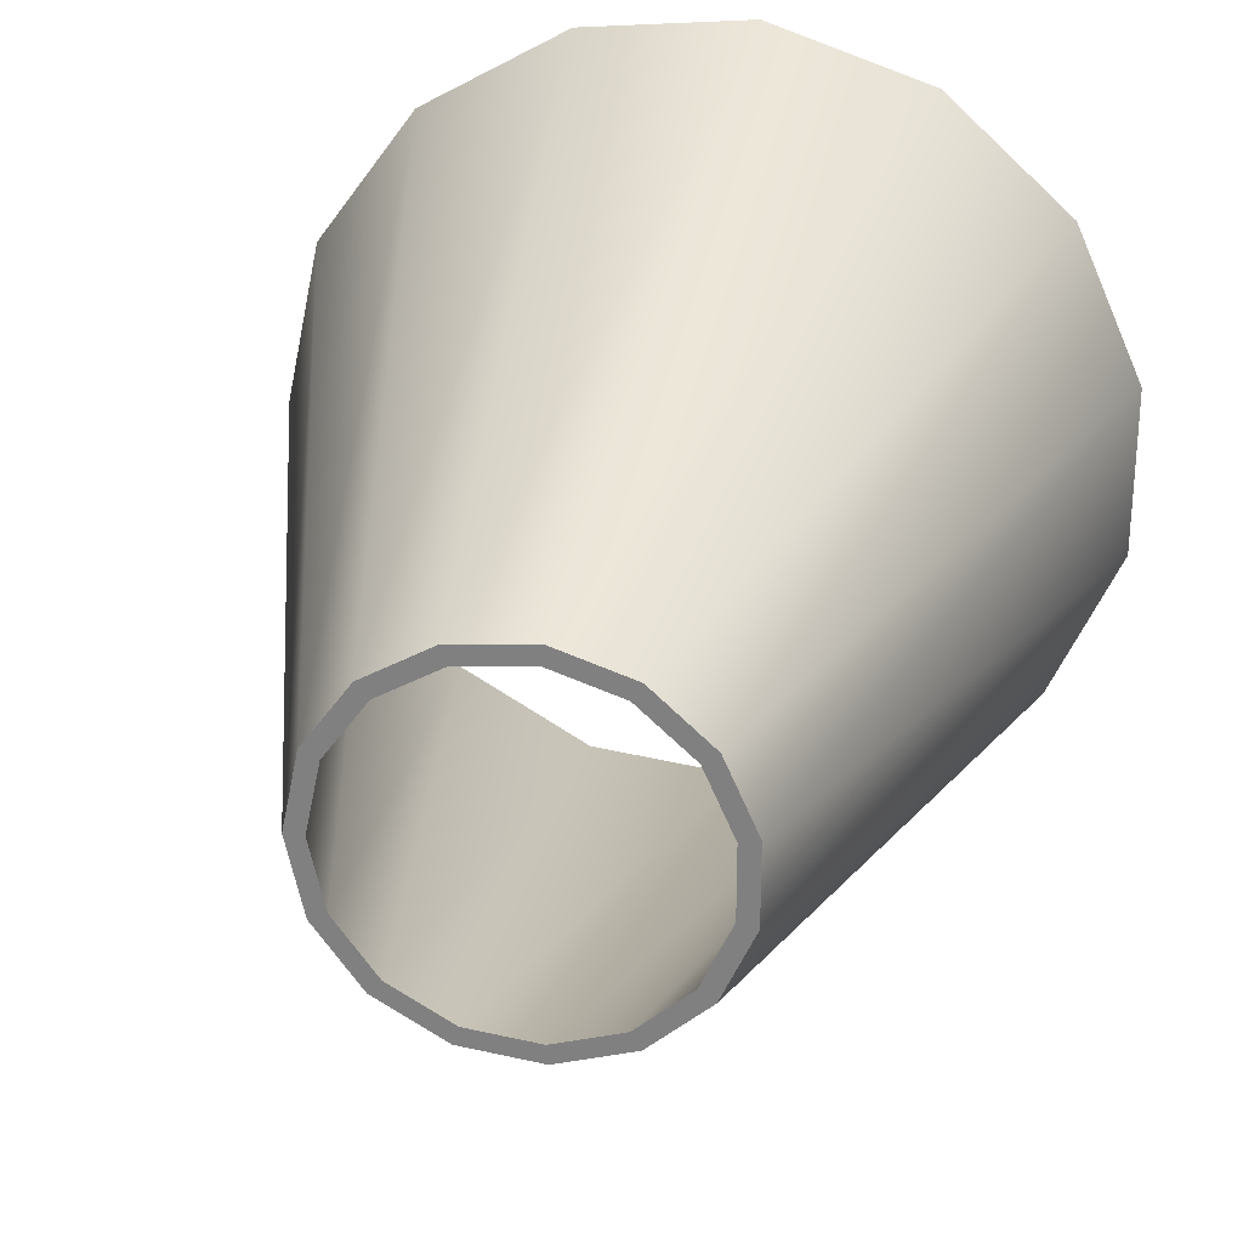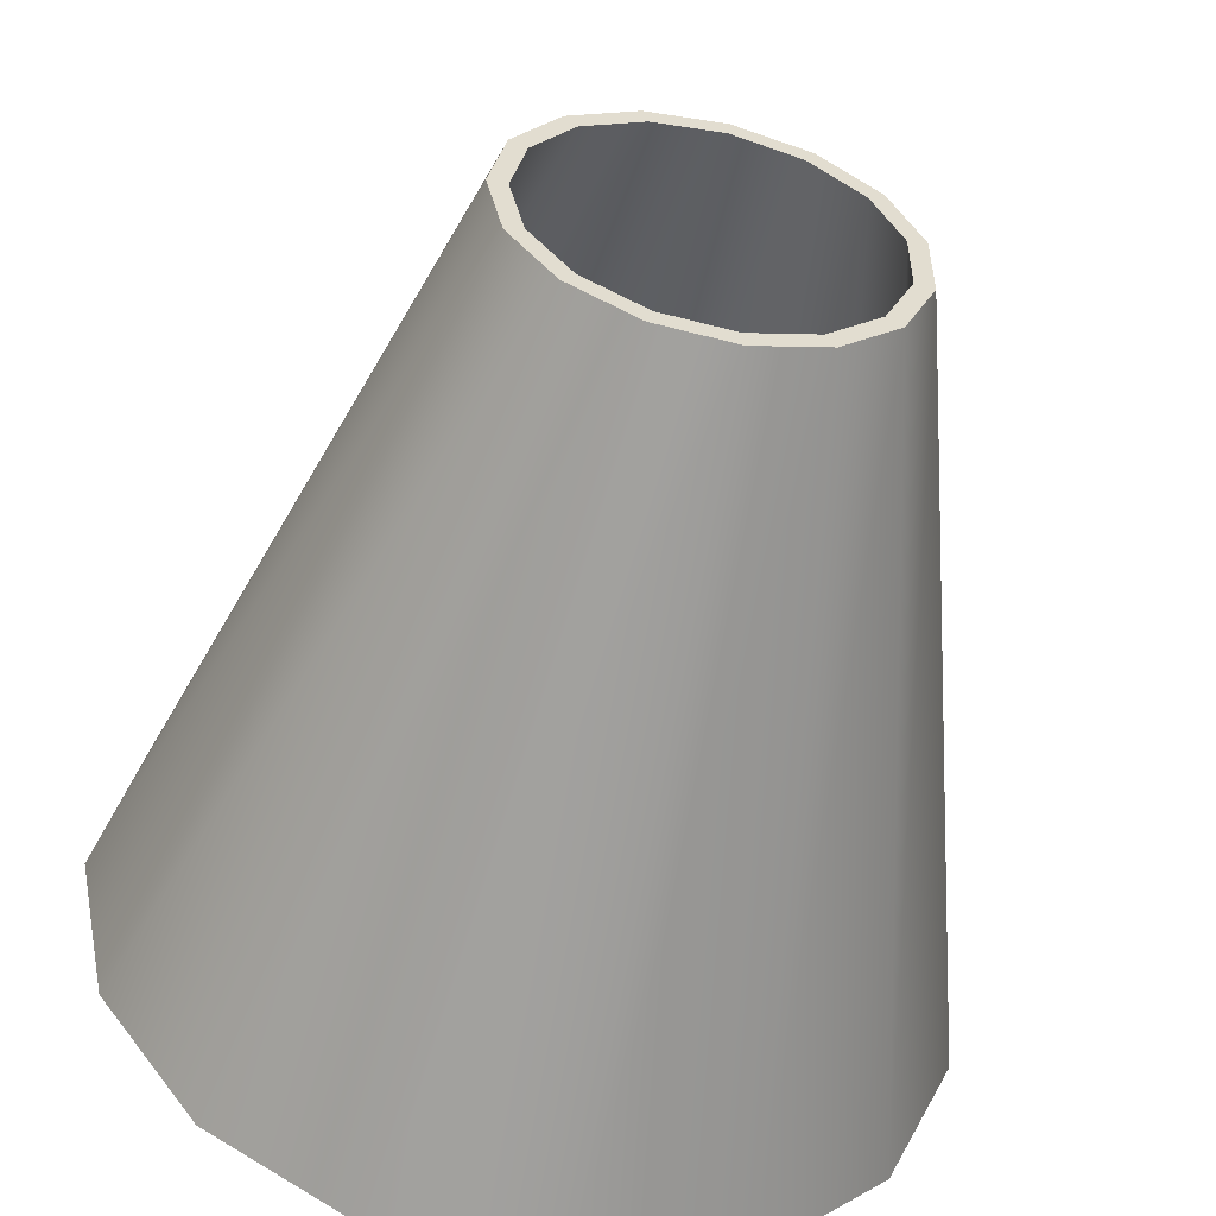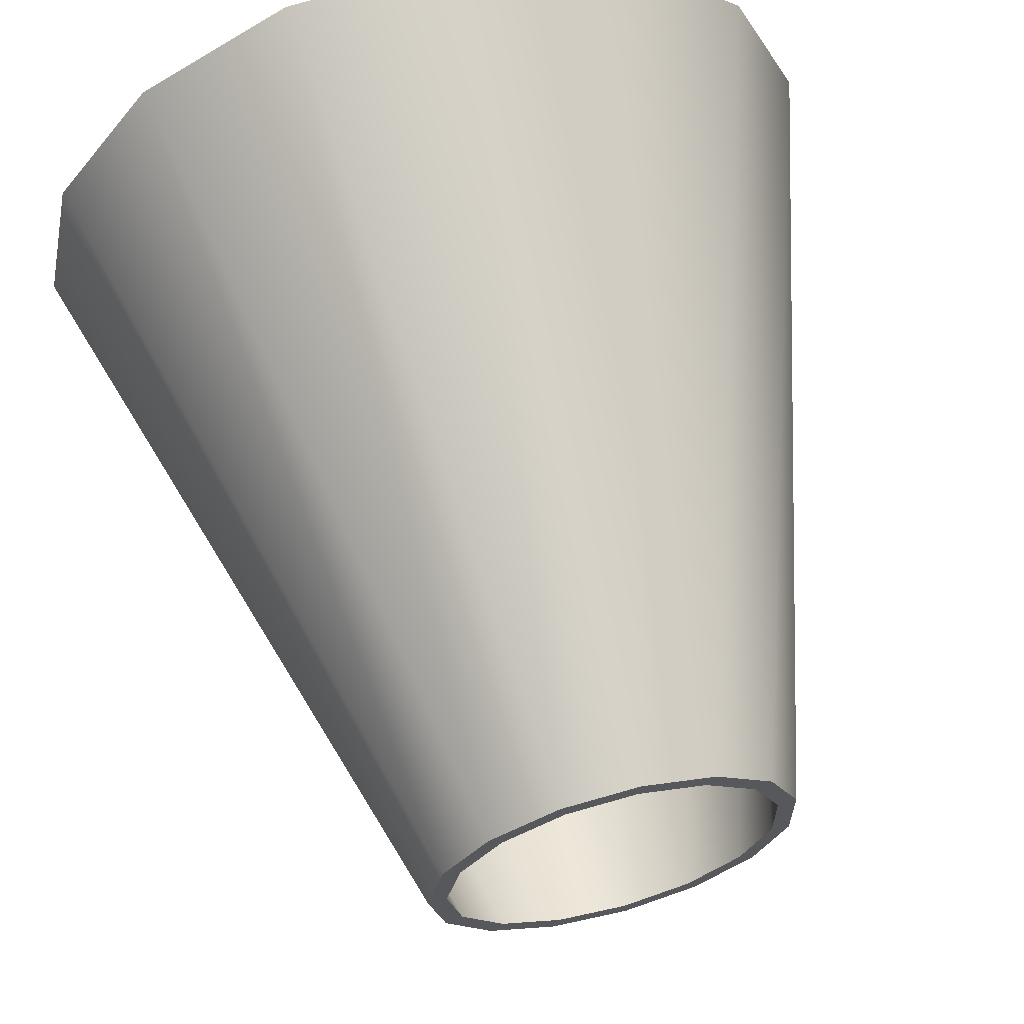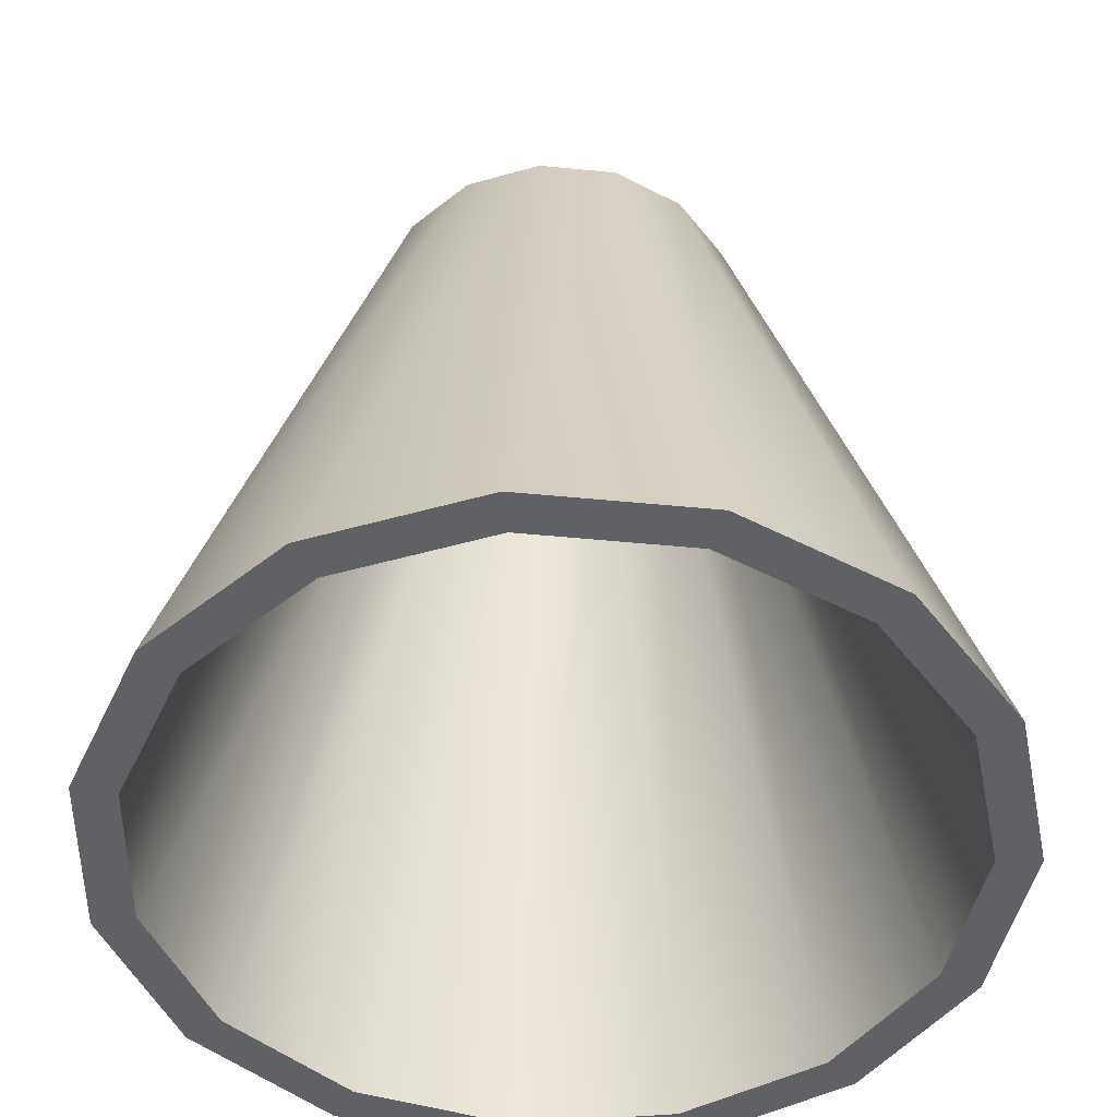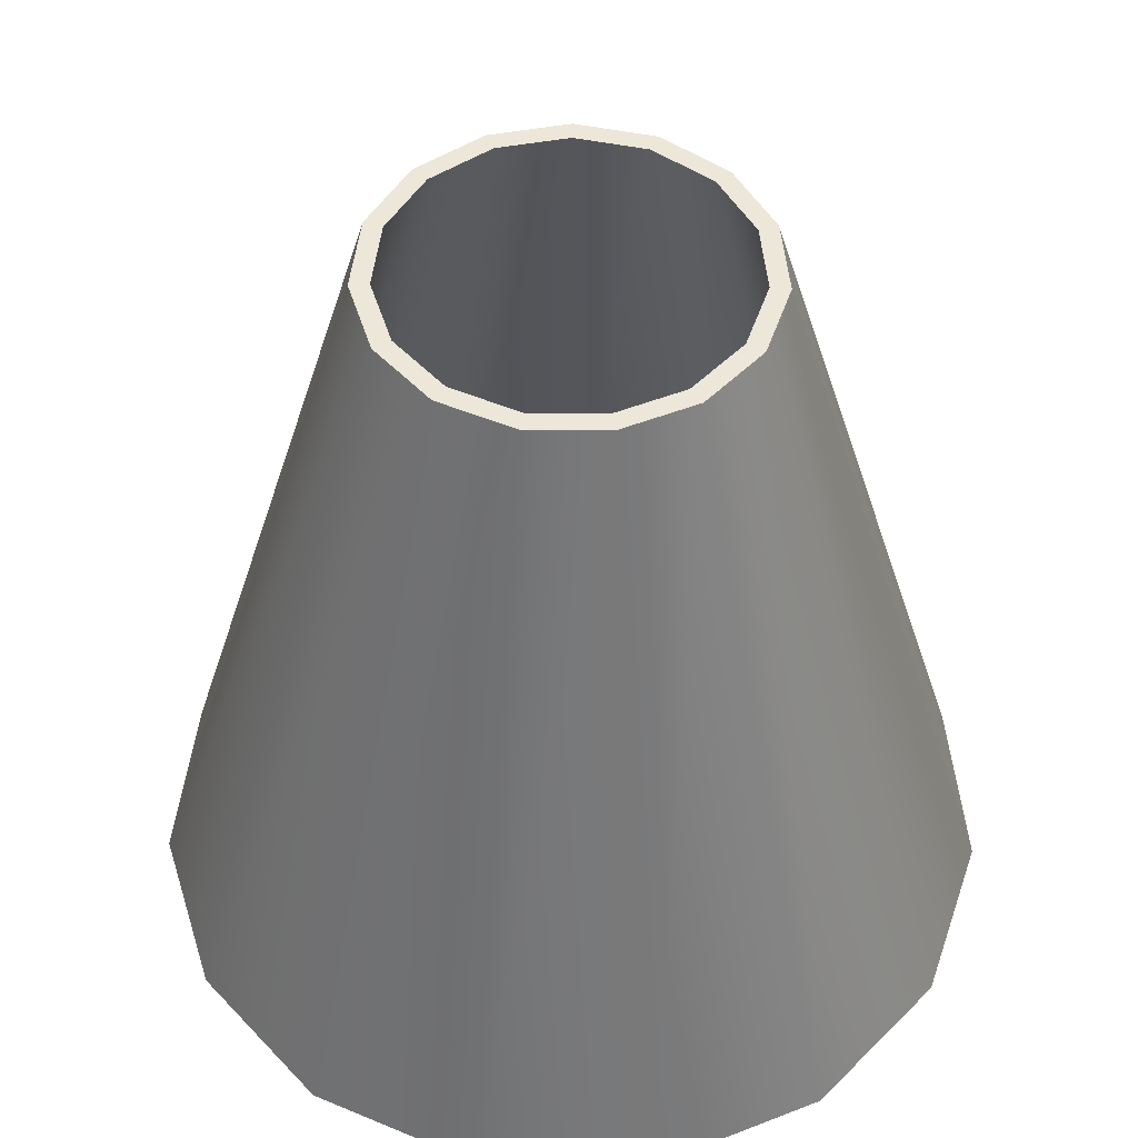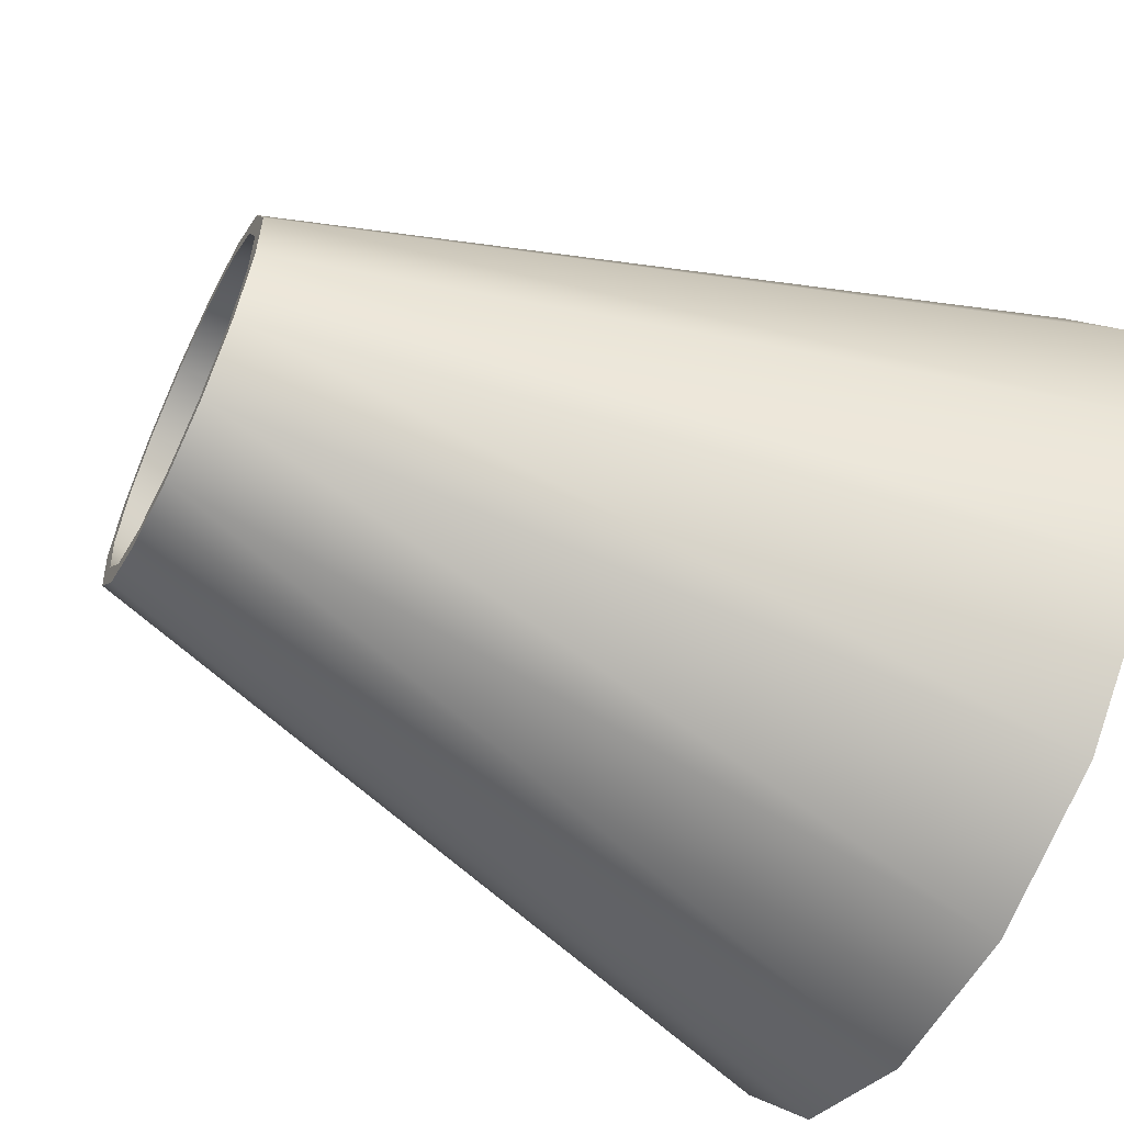
<metadata>
{"format":"obj","ext":"obj","renderer":"f3d","projection":"perspective","resolution":1024,"background":"white","views":[{"elev":27.9,"azim":-168.5,"up":"+Z"},{"elev":-54.6,"azim":167.7,"up":"+Z"},{"elev":63.7,"azim":165.5,"up":"+Z"},{"elev":-47.9,"azim":-72.3,"up":"+Y"},{"elev":49.7,"azim":-113.3,"up":"+Y"},{"elev":-59.6,"azim":-116.0,"up":"+Z"}]}
</metadata>
<code>
g default
v 0.9372 0 0
v 0.8562 0 -0.3812
v 0.6271 0 -0.6965
v 0.2896 0 -0.8913
v -0.09796 0 -0.9321
v -0.4686 0 -0.8116
v -0.7582 0 -0.5509
v -0.9167 0 -0.1949
v -0.9167 0 0.1949
v -0.7582 0 0.5509
v -0.4686 0 0.8116
v -0.09796 0 0.9321
v 0.2896 0 0.8913
v 0.6271 0 0.6965
v 0.8562 0 0.3812
v 0.4248 1.939 0
v 0.3886 1.939 -0.1702
v 0.2863 1.939 -0.311
v 0.1356 1.939 -0.398
v -0.03744 1.939 -0.4162
v -0.2029 1.939 -0.3624
v -0.3323 1.939 -0.246
v -0.403 1.939 -0.08701
v -0.403 1.939 0.08701
v -0.3323 1.939 0.246
v -0.2029 1.939 0.3624
v -0.03744 1.939 0.4162
v 0.1356 1.939 0.398
v 0.2863 1.939 0.311
v 0.3886 1.939 0.1702
v 0.4713 1.939 0
v 0.4311 1.939 -0.1891
v 0.3174 1.939 -0.3455
v 0.15 1.939 -0.4422
v -0.04231 1.939 -0.4624
v -0.2262 1.939 -0.4027
v -0.3699 1.939 -0.2733
v -0.4485 1.939 -0.09667
v -0.4485 1.939 0.09667
v -0.3699 1.939 0.2733
v -0.2262 1.939 0.4027
v -0.04231 1.939 0.4624
v 0.15 1.939 0.4422
v 0.3174 1.939 0.3455
v 0.4311 1.939 0.1891
v 1.041 0 0
v 0.9513 0 -0.4235
v 0.6968 0 -0.7738
v 0.3218 0 -0.9904
v -0.1088 0 -1.036
v -0.5207 0 -0.9018
v -0.8424 0 -0.6121
v -1.019 0 -0.2165
v -1.019 0 0.2165
v -0.8424 0 0.6121
v -0.5207 0 0.9018
v -0.1088 0 1.036
v 0.3218 0 0.9904
v 0.6968 0 0.7738
v 0.9513 0 0.4235
g ghost_Mesh
f 2 1 16 17
f 3 2 17 18
f 4 3 18 19
f 5 4 19 20
f 6 5 20 21
f 7 6 21 22
f 8 7 22 23
f 9 8 23 24
f 10 9 24 25
f 11 10 25 26
f 12 11 26 27
f 13 12 27 28
f 14 13 28 29
f 15 14 29 30
f 1 15 30 16
f 17 16 31 32
f 18 17 32 33
f 19 18 33 34
f 20 19 34 35
f 21 20 35 36
f 22 21 36 37
f 23 22 37 38
f 24 23 38 39
f 25 24 39 40
f 26 25 40 41
f 27 26 41 42
f 28 27 42 43
f 29 28 43 44
f 30 29 44 45
f 16 30 45 31
f 32 31 46 47
f 33 32 47 48
f 34 33 48 49
f 35 34 49 50
f 36 35 50 51
f 37 36 51 52
f 38 37 52 53
f 39 38 53 54
f 40 39 54 55
f 41 40 55 56
f 42 41 56 57
f 43 42 57 58
f 44 43 58 59
f 45 44 59 60
f 31 45 60 46
f 47 46 1 2
f 48 47 2 3
f 49 48 3 4
f 50 49 4 5
f 51 50 5 6
f 52 51 6 7
f 53 52 7 8
f 54 53 8 9
f 55 54 9 10
f 56 55 10 11
f 57 56 11 12
f 58 57 12 13
f 59 58 13 14
f 60 59 14 15
f 46 60 15 1

</code>
